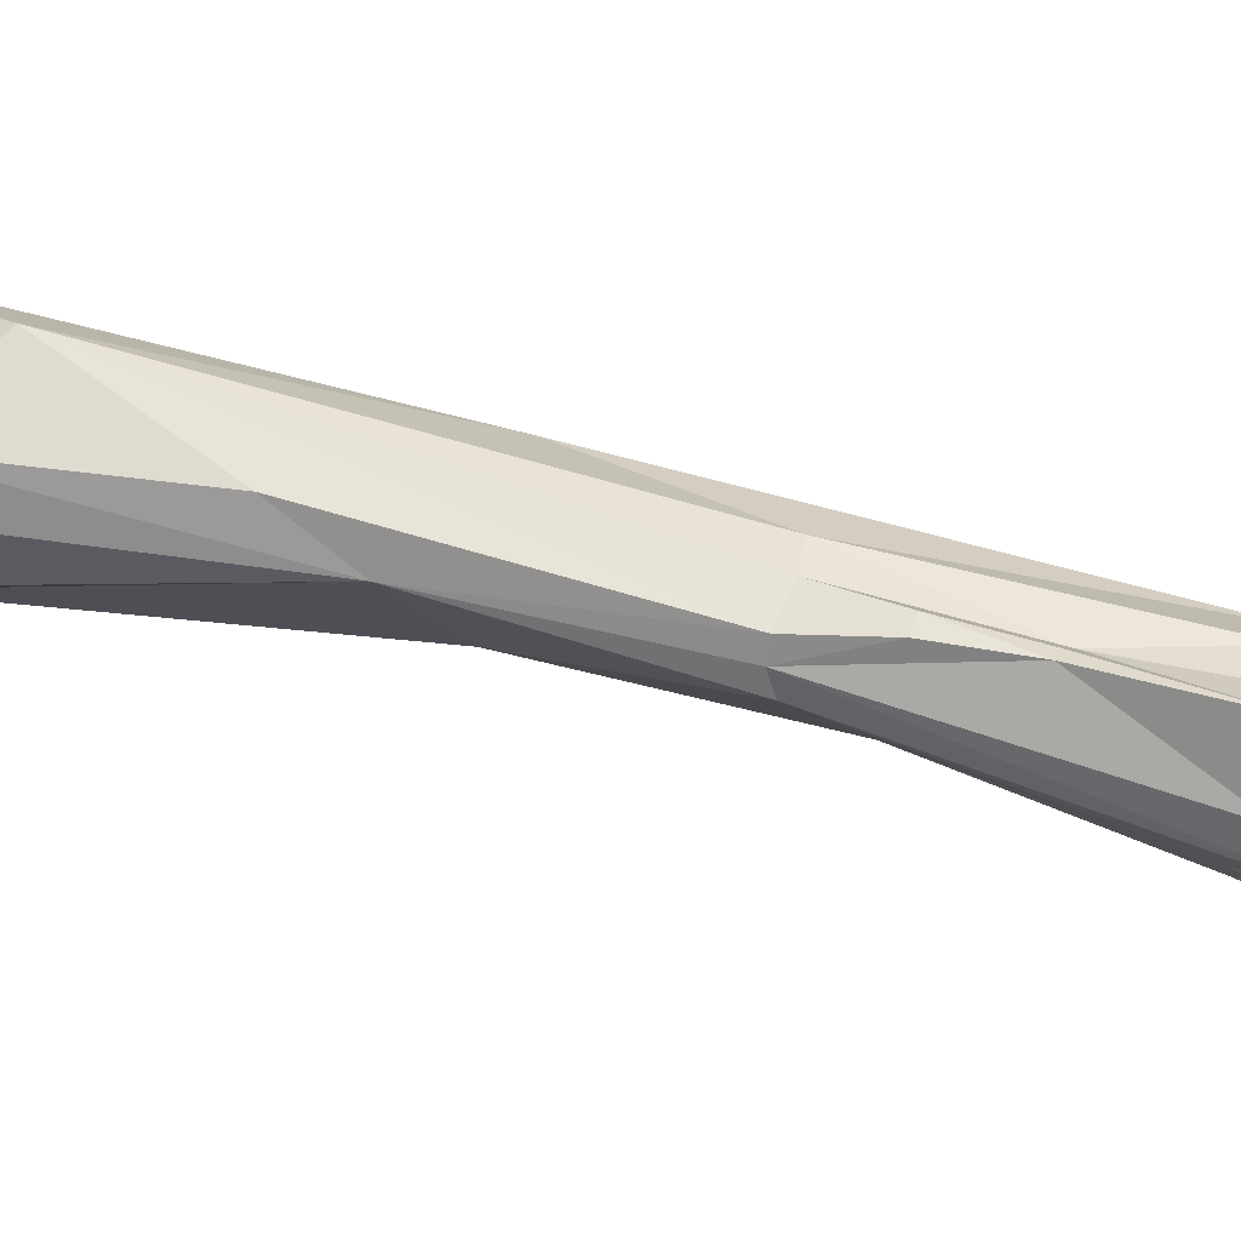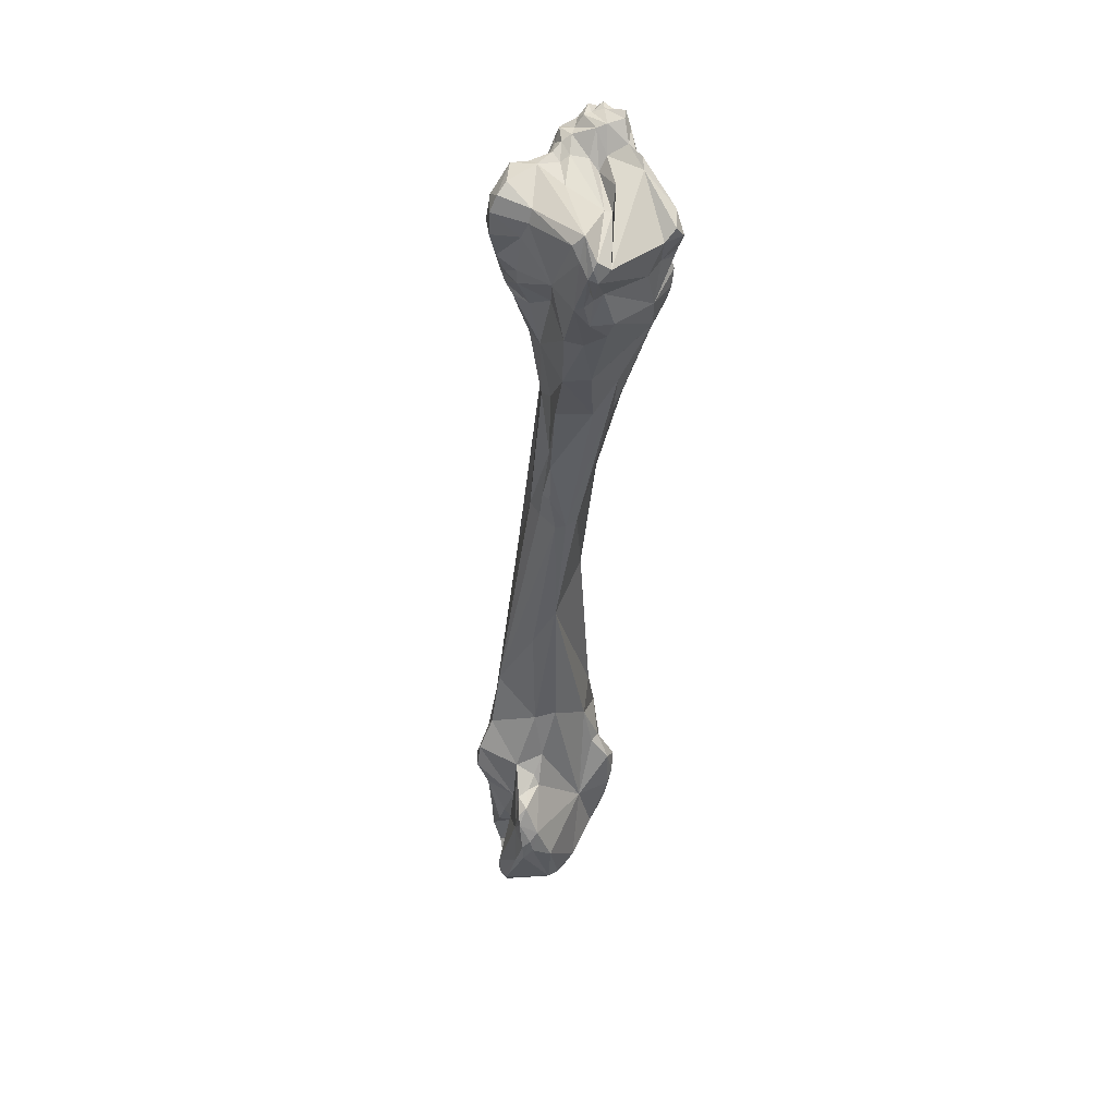
<metadata>
{"format":"obj","ext":"obj","renderer":"f3d","projection":"perspective","resolution":1024,"background":"white","views":[{"elev":35.4,"azim":106.6,"up":"+Z"},{"elev":54.4,"azim":66.2,"up":"+Y"}]}
</metadata>
<code>
v -0.008327 -0.05333 0.01127
v -0.007511 -0.09011 0.01419
v -0.004085 -0.09694 0.02128
v -0.009917 -0.062 0.01534
v -0.003912 -0.04408 0.01684
v -0.005079 -0.03915 0.008691
v -0.005969 -0.03741 0.008736
v -0.001916 -0.03501 0.01695
v -0.01027 -0.03004 0.01583
v 0.003136 -0.09828 0.02555
v -0.009302 -0.06873 0.01417
v -0.001767 -0.03486 0.0163
v -0.01249 -0.03983 0.01141
v 0.005001 -0.09277 0.02503
v 0.001707 -0.1003 0.0194
v 0.000411 -0.09935 0.0245
v -0.01126 -0.04823 0.01127
v -0.004996 -0.05457 0.0173
v -0.00901 -0.04403 0.0171
v -0.006204 -0.05039 0.01117
v -0.007475 -0.08704 0.01479
v -0.01164 -0.04122 0.01001
v -0.01035 -0.03104 0.01022
v -0.000852 -0.08119 0.02058
v -0.002426 -0.08546 0.02498
v 0.000324 -0.08555 0.02281
v -0.003848 -0.03094 0.008974
v -0.008716 -0.03635 0.01033
v -0.00065 -0.09163 0.01407
v -0.009991 -0.03315 0.01958
v -0.00979 -0.0485 0.009818
v -0.005507 -0.09389 0.0161
v -0.004474 -0.04031 0.009117
v -0.01148 -0.03139 0.0154
v -0.007348 -0.0425 0.00918
v -0.002688 -0.02954 0.01588
v -0.01014 -0.03667 0.01068
v -0.005509 -0.03189 0.00909
v -0.004855 -0.04248 0.00971
v -0.004919 -0.03481 0.009019
v -0.00925 -0.02996 0.009359
v -0.01313 -0.03028 0.0129
v -0.01096 -0.02932 0.009394
v -0.004222 -0.07882 0.0223
v -0.003491 -0.03951 0.01693
v -0.008714 -0.03379 0.01064
v -0.01261 -0.03173 0.01403
v -0.009176 -0.03009 0.01141
v -0.01084 -0.05303 0.01414
v -0.004473 -0.09541 0.01594
v -0.007109 -0.05914 0.01262
v -0.006922 -0.09209 0.01521
v -0.01324 -0.03011 0.01184
v -0.009708 -0.03786 0.0188
v -0.001027 -0.03099 0.01605
v -0.005975 -0.09292 0.01519
v -0.01018 -0.04766 0.009024
v -0.00408 -0.06104 0.01643
v -0.007283 -0.03697 0.01862
v -0.007856 -0.07517 0.01453
v 0.002819 -0.09985 0.02014
v -0.002398 -0.03208 0.01045
v 0.001074 -0.08904 0.02349
v -0.001928 -0.08727 0.02547
v -0.01254 -0.03921 0.01191
v -0.004364 -0.09235 0.0149
v -0.005379 -0.08497 0.01378
v -0.003661 -0.09594 0.02284
v -0.008009 -0.03475 0.01031
v -0.005777 -0.03124 0.01312
v -0.01241 -0.02918 0.01104
v -0.008932 -0.0294 0.009988
v 0.003728 -0.08705 0.02343
v 0.00145 -0.08623 0.0217
v -0.004401 -0.03319 0.008999
v -0.003778 -0.09053 0.01435
v -0.01257 -0.03786 0.01336
v -0.007849 -0.08967 0.01515
v -0.00516 -0.0941 0.01548
v 0.005443 -0.09708 0.02131
v -0.005289 -0.05782 0.01781
v -0.01084 -0.02833 0.009342
v -0.01046 -0.0316 0.01906
v -0.01261 -0.02881 0.0101
v -0.004777 -0.04845 0.01702
v -0.008789 -0.03091 0.01212
v -0.01173 -0.03094 0.009999
v -0.004659 -0.03723 0.008567
v 0.003673 -0.08967 0.02447
v 0.005123 -0.08915 0.02305
v -0.01052 -0.03794 0.01062
v -0.007547 -0.03581 0.009488
v 0.004328 -0.09659 0.02564
v -0.007594 -0.02944 0.009642
v -0.01214 -0.04283 0.01112
v -0.007008 -0.03254 0.009612
v -0.005739 -0.08857 0.01323
v -0.008392 -0.07523 0.0151
v 0.002097 -0.09973 0.02421
v -0.002892 -0.03027 0.01666
v 1.1e-05 -0.09294 0.02395
v -0.001996 -0.03712 0.01578
v -0.01306 -0.0378 0.009834
v -0.001354 -0.03325 0.01608
v -0.004991 -0.03565 0.009009
v -0.002872 -0.09954 0.01884
v 0.002742 -0.09996 0.02417
v 0.005591 -0.09172 0.02453
v -0.007418 -0.03936 0.01773
v -0.01212 -0.0291 0.009676
v -0.000763 -0.09368 0.014
v -0.00635 -0.03553 0.009005
v -0.00939 -0.04187 0.01768
v -0.01037 -0.03024 0.01349
v -0.006766 -0.02981 0.009906
v -0.01226 -0.03902 0.01326
v 0.001264 -0.09939 0.02474
v 0.005302 -0.09034 0.02451
v -0.008387 -0.04053 0.01002
v -0.002268 -0.03727 0.01101
v -0.00257 -0.03215 0.008977
v -0.01229 -0.03941 0.01041
v -0.0116 -0.02915 0.009453
v 0.005967 -0.09212 0.02222
v -0.005073 -0.04048 0.009027
v 0.004764 -0.09822 0.02106
v 0.004431 -0.098 0.02
v -0.01035 -0.05328 0.01222
v -0.000757 -0.03197 0.01583
v -0.006911 -0.04491 0.009182
v -0.007481 -0.08746 0.01386
v -0.007171 -0.06095 0.01803
v -0.007156 -0.07504 0.01417
v -0.007038 -0.04082 0.009718
v -0.01207 -0.02886 0.01028
v -0.01076 -0.03173 0.01053
v -0.01262 -0.03876 0.01096
v -0.01144 -0.02958 0.01286
v -0.00556 -0.05461 0.01727
v -0.007103 -0.03555 0.01871
v -0.008423 -0.06778 0.01864
v -0.00921 -0.02963 0.01838
v -0.005457 -0.06833 0.01454
v -0.01194 -0.03742 0.009285
v -0.001098 -0.03168 0.01637
v -0.002906 -0.03416 0.01037
v -0.01197 -0.03248 0.01668
v -0.005673 -0.03155 0.01257
v -0.002485 -0.09967 0.01983
v -0.01078 -0.04869 0.01026
v -0.004493 -0.03904 0.008758
v -0.00192 -0.0986 0.02279
v -0.008112 -0.02997 0.009734
v -0.003563 -0.08295 0.0145
v -0.001169 -0.08394 0.01598
v -0.01215 -0.03366 0.01507
v 0.005667 -0.09085 0.02371
v -0.004178 -0.04907 0.01438
v -0.01033 -0.03059 0.01418
v -0.004183 -0.04625 0.01248
v -0.004395 -0.03616 0.008788
v -0.003139 -0.08324 0.02352
v 0.001009 -0.0888 0.01471
v -0.006456 -0.08983 0.01764
v -0.01134 -0.03039 0.009777
v -0.005549 -0.0332 0.009067
v -0.01363 -0.03265 0.01074
v -0.00926 -0.0387 0.01867
v -0.002964 -0.08687 0.025
v 0.002793 -0.09996 0.02108
v -0.01274 -0.02996 0.01318
v -0.004244 -0.06097 0.01725
v -0.004077 -0.03273 0.008725
v 0.00309 -0.1002 0.02269
v -0.01225 -0.03071 0.01371
v -0.003648 -0.03897 0.009411
v 0.001319 -0.0962 0.01557
v -0.003183 -0.04402 0.01499
v -0.008255 -0.03279 0.0201
v -0.00996 -0.04978 0.01578
v -0.005743 -0.06074 0.01787
v -0.005536 -0.03572 0.008897
v -0.000335 -0.09874 0.02434
v -0.00832 -0.03065 0.01472
v -0.01239 -0.03675 0.009392
v -0.01325 -0.03612 0.0128
v -0.01323 -0.02958 0.01024
v -0.01053 -0.03792 0.01773
v -0.004997 -0.05037 0.01241
v -0.001101 -0.09674 0.02461
v -0.004097 -0.06076 0.01553
v -0.01198 -0.03126 0.0142
v 0.001772 -0.1004 0.02128
v -0.005347 -0.03657 0.008546
v -0.0107 -0.02896 0.01148
v -0.01098 -0.037 0.01036
v -0.01224 -0.02903 0.01168
v -0.01362 -0.03324 0.0117
v -0.00856 -0.03931 0.01844
v -0.006984 -0.03258 0.01839
v 0.005623 -0.09683 0.02228
v 0.002505 -0.09595 0.01694
v -0.01316 -0.03136 0.01341
v -0.003723 -0.03791 0.00902
v -0.007348 -0.0843 0.01438
v -0.00472 -0.03668 0.008698
v -0.002722 -0.06997 0.01791
v -0.004289 -0.08887 0.02302
v -0.00731 -0.08636 0.01389
v 0.004349 -0.08821 0.02431
v -0.01217 -0.03867 0.0095
v -0.008485 -0.03669 0.01902
v 0.001651 -0.09212 0.01495
v 0.000246 -0.09832 0.0238
v -0.0111 -0.03041 0.0161
v -0.01143 -0.03078 0.01459
v 0.003809 -0.08753 0.02412
v -0.004965 -0.0961 0.01657
v -0.000406 -0.1004 0.02191
v -0.000506 -0.08709 0.01499
v -0.005524 -0.03762 0.01697
v 0.000621 -0.09857 0.01674
v -0.0128 -0.02961 0.01183
v -0.001852 -0.03463 0.01558
v 0.000388 -0.08966 0.01387
v 0.003286 -0.09925 0.02497
v -0.004256 -0.08785 0.01365
v 0.003829 -0.09809 0.02546
v 0.002468 -0.087 0.02356
v -0.00172 -0.09899 0.01692
v -0.01049 -0.04398 0.008895
v -0.005638 -0.03398 0.009737
v -0.01126 -0.04576 0.009302
v -0.003787 -0.0847 0.02358
v -0.01049 -0.02867 0.01081
v -0.01001 -0.03881 0.01779
v -0.01205 -0.03295 0.01051
v -0.001564 -0.03715 0.0142
v -0.007564 -0.09069 0.01508
v -0.006141 -0.05432 0.01688
v -0.006442 -0.04843 0.01662
v -0.0111 -0.03026 0.01438
v -0.007073 -0.03656 0.0088
v -0.000547 -0.08108 0.01888
v 0.001943 -0.09164 0.01777
v -0.002657 -0.07264 0.01989
v -0.0132 -0.02912 0.01091
v -0.006593 -0.04053 0.009668
v 0.003089 -0.0956 0.0258
v -0.001133 -0.08966 0.01444
v -0.001607 -0.09012 0.02471
v -0.006908 -0.03467 0.00917
v -0.0116 -0.03857 0.015
v 0.002271 -0.08681 0.02261
v 0.002481 -0.0981 0.02532
v 0.002015 -0.09901 0.02485
v -0.000111 -0.08716 0.01572
v -0.007372 -0.08806 0.01599
v -0.005119 -0.09162 0.01412
v -0.002859 -0.09051 0.02402
v -0.008326 -0.0349 0.01963
v -0.01024 -0.02843 0.009685
v -0.002625 -0.03137 0.009523
v -0.01246 -0.03736 0.01423
v -0.01103 -0.04789 0.009605
v 0.000118 -0.09528 0.02316
v -0.003145 -0.03373 0.00904
v -0.00767 -0.03956 0.00985
v -0.005068 -0.08359 0.02245
v -0.004516 -0.09685 0.01646
v -0.008738 -0.0301 0.01926
v -0.001662 -0.09315 0.0151
v -0.01165 -0.03681 0.01633
v -0.01149 -0.03834 0.009614
v -0.00233 -0.09975 0.01866
v -0.008528 -0.03118 0.0199
v -0.00708 -0.03052 0.01755
v 0.000917 -0.09287 0.02378
v -0.00549 -0.03514 0.009088
v -0.0124 -0.03504 0.01509
v 0.002847 -0.09711 0.0258
v -0.002029 -0.09216 0.01494
v -0.01142 -0.03038 0.01724
v -0.002389 -0.03465 0.0115
v -0.005537 -0.03403 0.009119
v -0.000315 -0.09489 0.02433
v -0.007983 -0.04969 0.01667
v -0.004615 -0.05786 0.01752
v -0.01188 -0.03971 0.00983
v -0.006805 -0.03139 0.01794
v -0.01181 -0.03751 0.01485
v -0.01265 -0.03609 0.01422
v -0.01252 -0.03012 0.009914
v -0.01199 -0.03821 0.01408
v -0.009372 -0.03232 0.01063
v -0.00322 -0.03451 0.009227
v -0.01281 -0.03077 0.01349
v -0.01207 -0.02973 0.0124
v -0.007304 -0.09113 0.01553
v 0.001194 -0.09114 0.01436
v -0.007288 -0.04358 0.01702
v -0.01107 -0.03942 0.009712
v -0.004138 -0.03673 0.008682
v -0.000959 -0.09584 0.01485
v -0.001001 -0.03138 0.01481
v -0.002906 -0.09815 0.01623
v 0.001972 -0.1004 0.02324
v -0.01082 -0.04065 0.009574
v -0.007064 -0.08677 0.01355
v -0.004335 -0.03482 0.01744
v -0.001145 -0.09307 0.01452
v -0.0136 -0.03456 0.01057
v -0.005475 -0.09334 0.01729
v -0.01227 -0.03233 0.01504
v -0.002816 -0.03978 0.0158
v 0.000659 -0.08484 0.02064
v -0.007635 -0.03103 0.009558
v -0.01188 -0.03556 0.01652
v -0.006697 -0.03032 0.0119
v 0.004645 -0.09654 0.01956
v -0.006595 -0.09274 0.01573
v -0.01295 -0.03266 0.01014
v -0.01001 -0.0292 0.009319
v -0.0115 -0.02999 0.01357
v -0.005575 -0.03472 0.0095
v -0.004399 -0.03809 0.008722
v -0.002604 -0.03963 0.01085
v -0.005358 -0.03246 0.009341
v -0.003111 -0.09543 0.01614
v -0.001179 -0.03051 0.01574
v 0.005373 -0.08979 0.02381
v -0.002 -0.03452 0.01481
v 0.003605 -0.09702 0.02586
v -0.006313 -0.09207 0.01473
v -0.001845 -0.03847 0.01455
v 0.00177 -0.09345 0.01523
v -0.008585 -0.03125 0.009587
v -0.007402 -0.09071 0.01458
v -0.009994 -0.04423 0.01664
v -0.002136 -0.03112 0.01648
v -0.007792 -0.08165 0.01577
v -0.001901 -0.09548 0.02437
v -0.009653 -0.03033 0.01243
v 0.002095 -0.08698 0.02158
v -0.005476 -0.03291 0.00971
v -0.009334 -0.03866 0.01069
v 0.003226 -0.09988 0.02385
f 249 89 278
f 278 281 249
f 249 14 89
f 333 249 281
f 333 14 249
f 278 89 63
f 26 89 229
f 217 89 210
f 89 26 63
f 89 217 229
f 210 89 118
f 118 89 14
f 266 281 278
f 101 266 278
f 101 278 63
f 281 255 10
f 333 281 10
f 266 255 281
f 93 14 333
f 108 118 14
f 93 108 14
f 93 333 228
f 228 333 10
f 63 25 64
f 101 63 251
f 64 251 63
f 25 63 26
f 229 74 26
f 162 25 26
f 26 24 162
f 74 316 26
f 26 316 24
f 229 217 73
f 229 254 74
f 254 229 73
f 210 73 217
f 73 210 90
f 210 118 331
f 90 210 331
f 108 331 118
f 286 190 266
f 190 183 266
f 266 101 286
f 266 183 214
f 266 256 255
f 214 256 266
f 251 286 101
f 10 255 226
f 255 256 226
f 228 10 226
f 108 93 201
f 201 93 228
f 331 108 157
f 201 157 108
f 226 201 228
f 25 169 64
f 162 234 25
f 25 234 169
f 169 251 64
f 342 286 251
f 251 169 260
f 251 260 342
f 344 316 74
f 254 344 74
f 24 44 162
f 44 234 162
f 246 44 24
f 24 207 246
f 24 244 207
f 316 244 24
f 245 244 316
f 344 245 316
f 344 254 73
f 90 344 73
f 90 157 124
f 90 331 157
f 245 344 90
f 245 90 124
f 342 190 286
f 342 152 190
f 152 183 190
f 152 16 183
f 183 16 214
f 16 117 214
f 214 117 256
f 226 256 99
f 117 99 256
f 201 226 347
f 347 226 107
f 107 226 99
f 157 201 124
f 201 80 124
f 201 126 80
f 126 201 347
f 234 208 169
f 260 169 208
f 269 234 44
f 234 269 208
f 68 342 208
f 260 208 342
f 342 68 152
f 246 172 44
f 172 181 44
f 132 44 181
f 132 141 44
f 44 141 269
f 207 172 246
f 155 154 207
f 58 207 191
f 207 58 172
f 207 244 155
f 143 191 207
f 143 207 154
f 245 155 244
f 245 202 213
f 202 245 320
f 213 163 245
f 245 163 257
f 320 245 124
f 245 257 155
f 320 124 80
f 219 307 152
f 152 149 219
f 68 3 152
f 3 149 152
f 152 307 16
f 16 307 117
f 117 307 99
f 107 99 307
f 174 347 307
f 126 347 174
f 307 347 107
f 80 127 320
f 127 80 126
f 126 170 61
f 127 126 61
f 170 126 174
f 208 164 313
f 3 68 208
f 269 341 208
f 208 313 3
f 341 164 208
f 341 269 141
f 172 81 181
f 172 288 81
f 288 172 58
f 132 181 240
f 181 139 240
f 181 81 139
f 132 240 287
f 180 132 287
f 132 180 141
f 141 4 98
f 49 141 180
f 141 49 4
f 98 341 141
f 154 155 227
f 220 227 155
f 257 220 155
f 67 143 154
f 154 227 67
f 58 191 160
f 160 158 58
f 58 158 18
f 18 288 58
f 189 160 191
f 51 189 191
f 143 51 191
f 133 51 143
f 67 133 143
f 202 336 213
f 202 320 127
f 177 336 202
f 222 202 127
f 202 222 177
f 300 213 336
f 213 300 163
f 257 163 220
f 163 300 225
f 225 220 163
f 307 219 193
f 106 219 149
f 219 275 15
f 219 106 275
f 15 193 219
f 307 193 174
f 106 149 3
f 218 270 3
f 3 270 106
f 313 218 3
f 170 174 193
f 61 222 127
f 170 193 15
f 61 170 15
f 15 222 61
f 313 164 321
f 258 164 341
f 164 299 321
f 164 258 299
f 218 313 32
f 32 313 321
f 258 341 21
f 341 98 205
f 21 341 205
f 81 18 139
f 288 18 81
f 287 240 241
f 85 241 240
f 139 85 240
f 18 85 139
f 241 301 287
f 301 19 287
f 339 180 287
f 19 339 287
f 49 180 339
f 11 98 4
f 11 4 49
f 98 11 60
f 60 205 98
f 128 49 17
f 11 49 128
f 17 49 95
f 95 49 116
f 116 49 339
f 227 97 67
f 227 250 282
f 76 227 282
f 97 227 76
f 227 220 250
f 250 220 225
f 205 67 209
f 67 205 133
f 309 67 97
f 67 309 209
f 160 178 158
f 160 39 178
f 39 160 189
f 18 158 85
f 5 158 178
f 5 85 158
f 189 51 20
f 189 20 39
f 1 20 51
f 51 133 1
f 133 205 60
f 60 11 133
f 11 1 133
f 336 111 300
f 177 111 336
f 111 177 304
f 222 304 177
f 230 222 15
f 306 304 222
f 230 306 222
f 225 300 29
f 29 300 111
f 29 250 225
f 270 275 106
f 15 275 230
f 306 230 275
f 270 306 275
f 218 50 270
f 218 79 50
f 79 218 32
f 306 270 329
f 50 329 270
f 56 32 321
f 52 56 321
f 52 321 299
f 258 78 299
f 21 78 258
f 239 299 78
f 239 52 299
f 56 79 32
f 209 78 21
f 21 205 209
f 85 5 241
f 5 301 241
f 109 301 221
f 109 199 301
f 45 221 301
f 5 45 301
f 199 19 301
f 113 339 19
f 199 113 19
f 113 116 339
f 1 11 128
f 17 150 128
f 128 31 1
f 31 128 150
f 265 17 95
f 17 265 150
f 13 95 65
f 22 95 13
f 95 22 233
f 265 95 233
f 65 95 116
f 116 253 294
f 77 65 116
f 294 77 116
f 253 116 113
f 2 97 259
f 76 259 97
f 97 2 309
f 282 250 29
f 272 76 282
f 311 272 282
f 311 282 29
f 66 259 76
f 76 272 66
f 78 209 131
f 131 209 309
f 2 131 309
f 178 315 5
f 335 178 327
f 178 33 327
f 178 39 33
f 315 178 335
f 39 20 130
f 33 39 125
f 130 125 39
f 5 315 45
f 31 130 20
f 20 1 31
f 111 304 311
f 29 111 311
f 304 306 329
f 304 329 272
f 311 304 272
f 50 66 329
f 50 79 66
f 66 79 56
f 329 66 272
f 334 66 56
f 52 334 56
f 338 334 52
f 338 52 239
f 78 131 2
f 338 78 2
f 338 239 78
f 221 59 109
f 109 168 199
f 109 59 168
f 310 59 221
f 221 45 310
f 199 236 113
f 236 199 168
f 310 45 8
f 8 45 315
f 273 253 113
f 113 236 273
f 57 150 265
f 57 31 150
f 130 31 57
f 233 57 265
f 13 65 137
f 137 22 13
f 65 186 198
f 137 65 198
f 65 77 186
f 22 122 289
f 22 231 233
f 289 308 22
f 137 122 22
f 231 22 308
f 233 231 57
f 294 253 291
f 253 273 291
f 264 77 294
f 294 291 264
f 77 264 186
f 338 2 259
f 334 259 66
f 334 338 259
f 102 315 335
f 102 8 315
f 238 335 327
f 102 335 238
f 204 327 176
f 238 327 120
f 327 204 120
f 176 327 33
f 125 6 33
f 151 176 33
f 33 6 151
f 125 130 35
f 35 130 57
f 125 35 248
f 125 248 6
f 59 54 168
f 54 59 212
f 140 59 310
f 140 212 59
f 188 168 54
f 188 236 168
f 100 290 310
f 310 340 100
f 310 8 340
f 200 140 310
f 310 290 200
f 273 236 188
f 8 102 12
f 8 145 340
f 12 145 8
f 273 292 291
f 280 273 318
f 280 292 273
f 188 318 273
f 57 231 35
f 103 122 137
f 103 137 312
f 137 198 312
f 186 203 198
f 292 186 264
f 292 203 186
f 198 167 312
f 203 53 198
f 198 53 167
f 289 122 211
f 122 103 211
f 211 302 289
f 289 302 308
f 35 231 308
f 302 119 308
f 35 308 119
f 291 292 264
f 12 102 224
f 102 332 224
f 332 102 238
f 120 332 238
f 326 204 176
f 204 303 120
f 206 303 204
f 206 204 88
f 326 88 204
f 151 326 176
f 284 332 120
f 120 146 284
f 120 296 146
f 296 120 161
f 303 161 120
f 6 7 151
f 6 243 7
f 248 243 6
f 7 326 151
f 248 35 134
f 35 119 134
f 248 134 243
f 188 54 30
f 30 54 179
f 179 54 261
f 261 54 212
f 140 261 212
f 261 140 200
f 318 188 147
f 147 188 30
f 100 277 290
f 100 36 277
f 340 36 100
f 290 276 200
f 276 290 271
f 290 277 271
f 145 36 340
f 179 200 276
f 261 200 179
f 224 104 12
f 12 104 145
f 36 145 55
f 145 224 129
f 145 104 224
f 145 129 55
f 203 292 280
f 318 156 280
f 47 203 280
f 156 47 280
f 314 318 147
f 314 156 318
f 185 103 312
f 185 211 103
f 167 322 312
f 312 322 185
f 203 42 53
f 203 47 297
f 42 203 297
f 322 167 187
f 167 53 223
f 247 167 223
f 247 187 167
f 223 53 42
f 302 211 274
f 144 274 211
f 185 144 211
f 119 302 91
f 91 302 274
f 134 119 268
f 268 119 346
f 346 119 91
f 129 224 332
f 129 332 284
f 326 7 88
f 105 161 303
f 206 105 303
f 182 105 206
f 182 206 88
f 182 88 194
f 7 194 88
f 284 146 62
f 305 129 284
f 305 284 62
f 296 267 146
f 146 267 121
f 62 146 121
f 161 267 296
f 267 161 75
f 105 40 161
f 75 161 40
f 243 112 7
f 7 182 194
f 7 112 182
f 243 92 112
f 243 268 28
f 243 134 268
f 92 243 28
f 147 30 83
f 83 30 276
f 276 30 179
f 147 34 314
f 147 283 215
f 34 147 215
f 283 147 83
f 271 277 142
f 142 277 9
f 277 36 9
f 36 55 330
f 36 184 9
f 70 184 36
f 70 36 330
f 271 83 276
f 283 83 271
f 142 283 271
f 55 129 330
f 129 305 330
f 47 156 314
f 314 192 47
f 47 192 297
f 314 34 192
f 237 144 185
f 322 237 185
f 237 322 293
f 293 322 187
f 298 223 42
f 42 297 171
f 298 42 171
f 297 175 171
f 297 192 175
f 293 187 84
f 71 84 187
f 247 71 187
f 197 223 298
f 247 223 197
f 197 71 247
f 196 91 274
f 144 196 274
f 237 196 144
f 91 37 346
f 37 91 196
f 268 346 28
f 37 28 346
f 182 279 105
f 105 279 40
f 279 182 325
f 182 279 325
f 182 232 325
f 325 232 182
f 112 285 182
f 285 279 182
f 305 62 115
f 121 263 62
f 62 263 115
f 148 330 305
f 319 148 305
f 115 319 305
f 267 75 173
f 121 267 173
f 27 121 173
f 27 263 121
f 325 232 75
f 75 40 325
f 232 345 75
f 75 345 328
f 173 75 328
f 279 325 40
f 112 252 285
f 112 92 252
f 92 28 69
f 92 69 252
f 37 69 28
f 34 215 216
f 34 216 192
f 283 142 9
f 283 9 215
f 9 242 215
f 216 215 242
f 9 184 159
f 159 242 9
f 148 70 330
f 114 159 184
f 70 114 184
f 70 343 114
f 86 70 148
f 343 70 86
f 192 216 175
f 295 237 136
f 295 37 237
f 293 87 237
f 136 237 87
f 237 37 196
f 84 110 293
f 293 110 87
f 138 298 171
f 195 298 138
f 197 298 195
f 171 175 324
f 324 138 171
f 175 216 242
f 324 175 242
f 110 84 135
f 71 135 84
f 197 235 71
f 71 235 135
f 195 235 197
f 46 69 37
f 295 46 37
f 325 279 285
f 166 345 325
f 325 285 166
f 325 345 232
f 96 285 252
f 166 285 96
f 72 115 94
f 115 48 319
f 115 72 48
f 115 263 27
f 94 115 27
f 86 148 319
f 319 48 86
f 94 173 38
f 94 27 173
f 173 328 38
f 345 166 328
f 96 328 166
f 317 38 328
f 96 317 328
f 46 252 69
f 46 96 252
f 159 324 242
f 114 324 159
f 324 114 138
f 343 138 114
f 343 195 138
f 343 86 195
f 48 195 86
f 136 23 295
f 43 295 23
f 43 323 295
f 337 96 295
f 295 323 337
f 295 96 46
f 165 23 136
f 136 87 165
f 110 165 87
f 165 110 123
f 110 135 123
f 195 48 235
f 82 123 135
f 235 262 135
f 135 262 82
f 72 235 48
f 235 72 262
f 337 317 96
f 72 94 153
f 262 72 323
f 153 323 72
f 94 38 153
f 38 317 153
f 41 317 337
f 153 317 41
f 123 23 165
f 123 43 23
f 123 82 43
f 43 82 323
f 337 323 41
f 262 323 82
f 153 41 323

</code>
